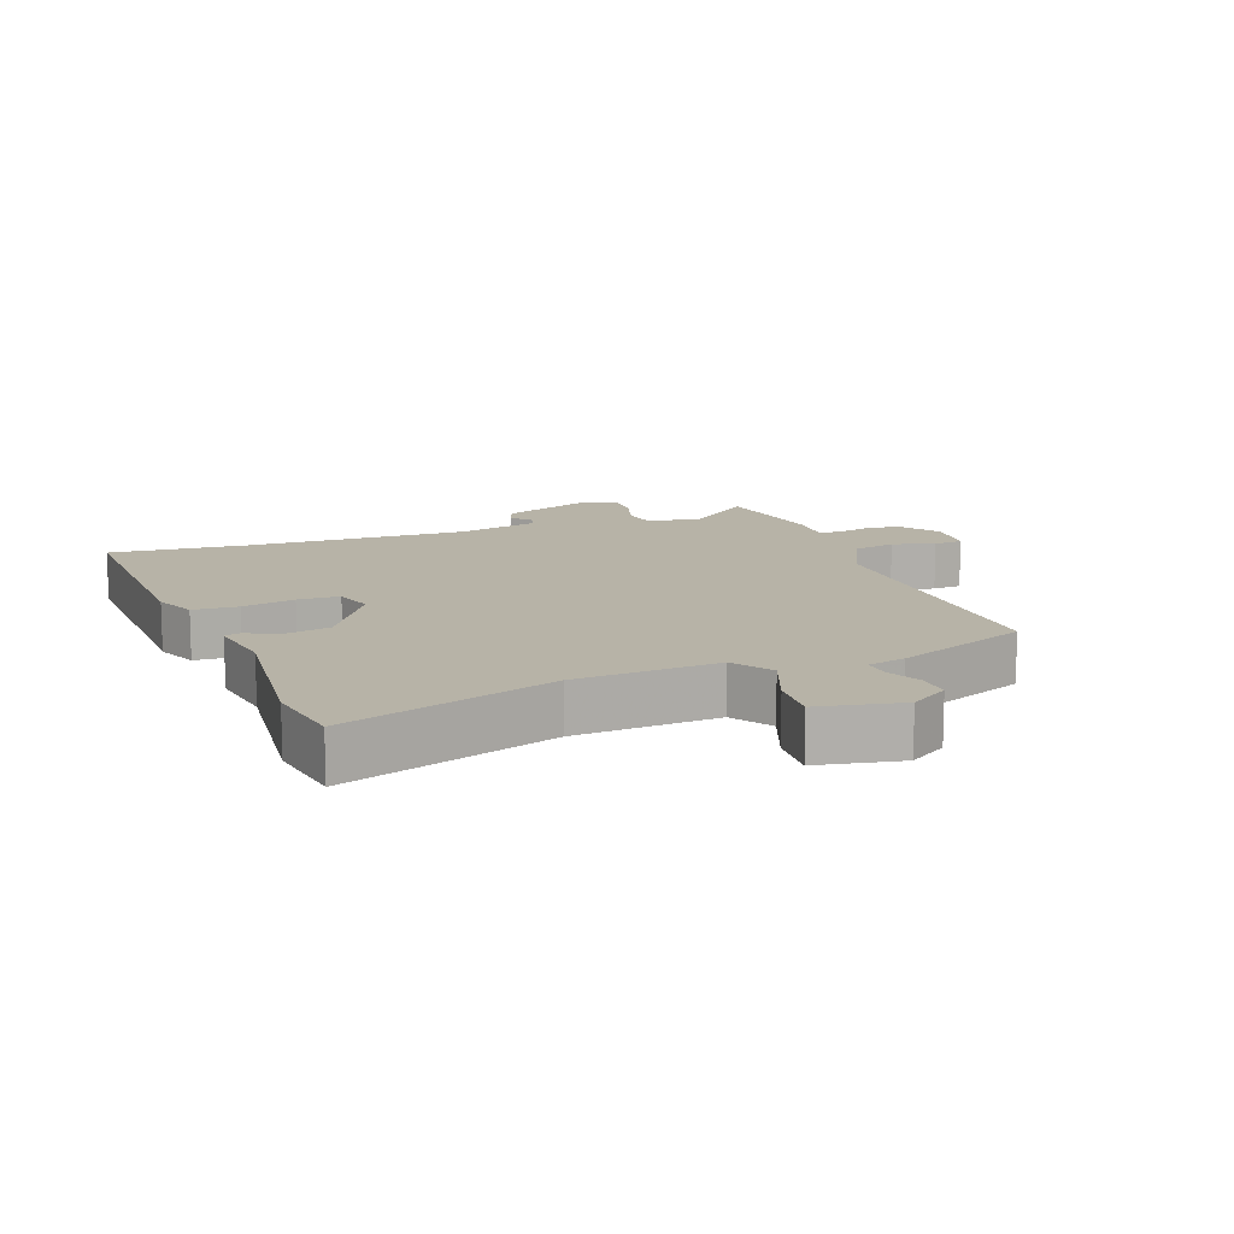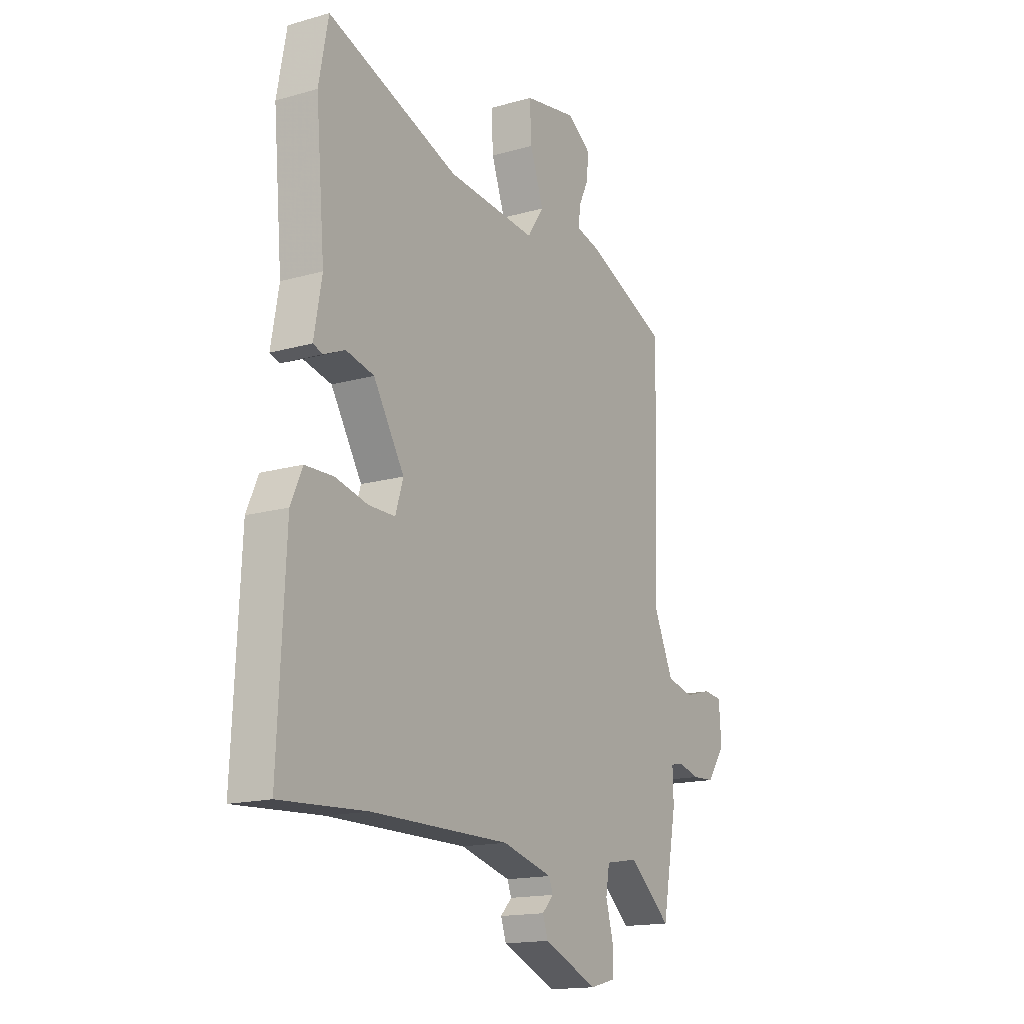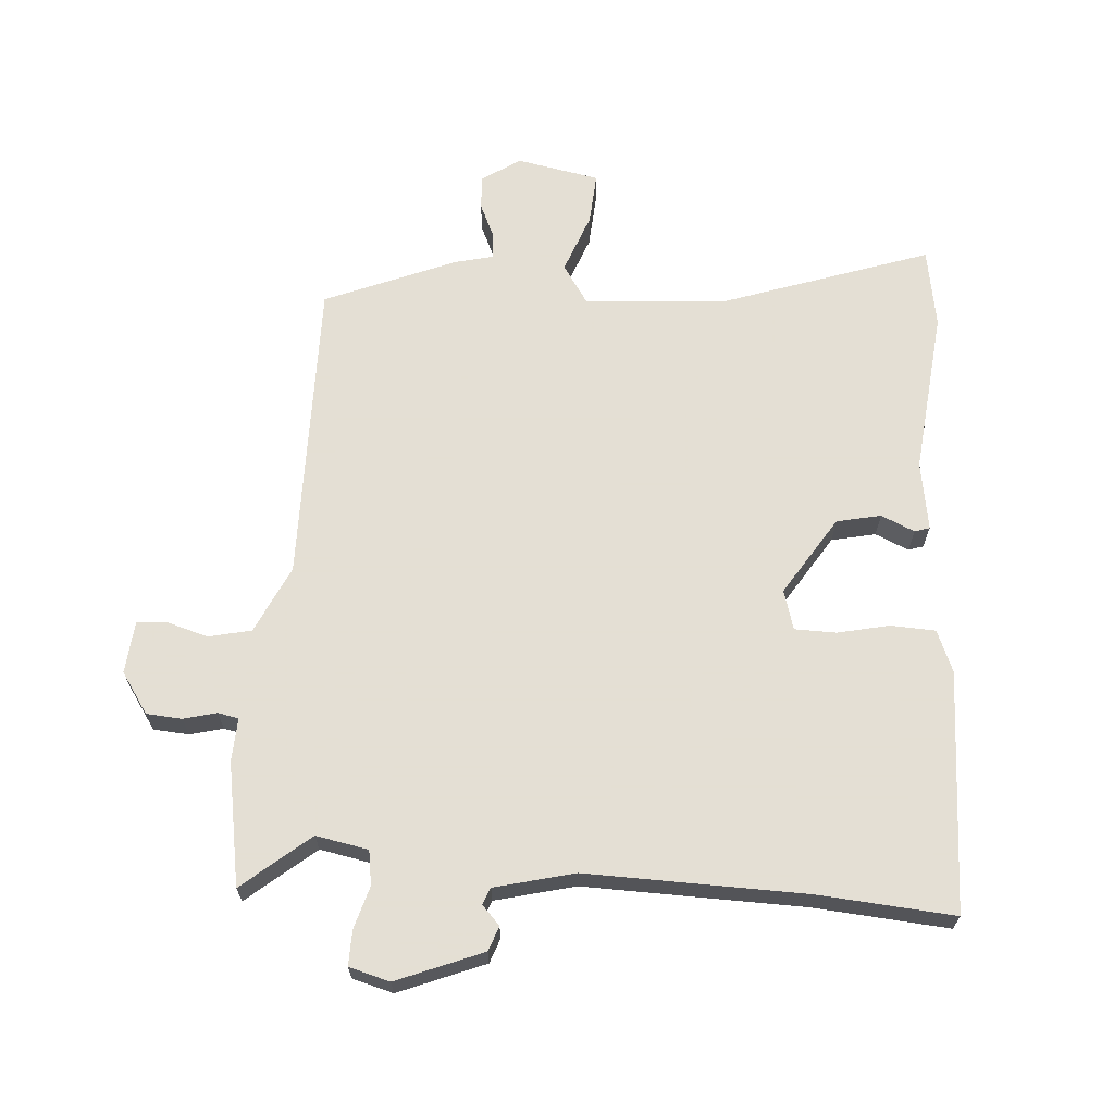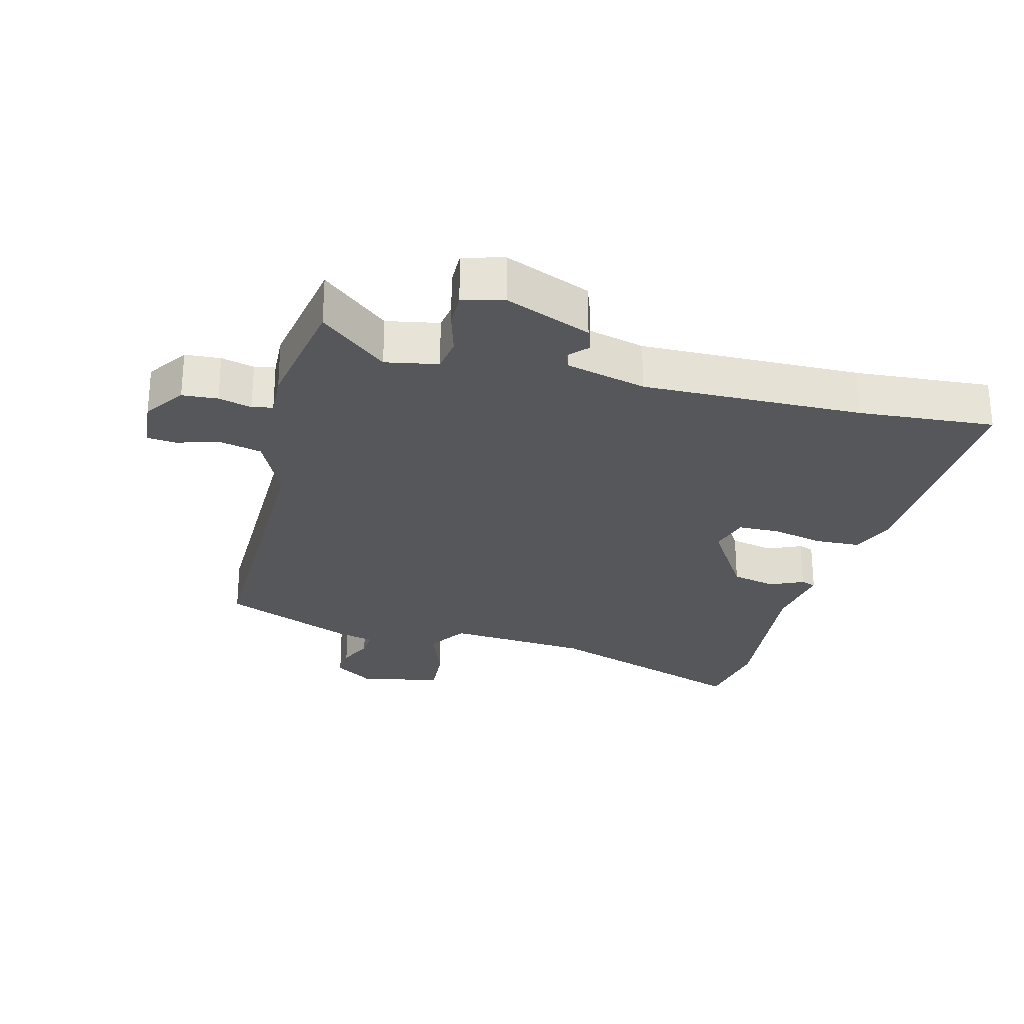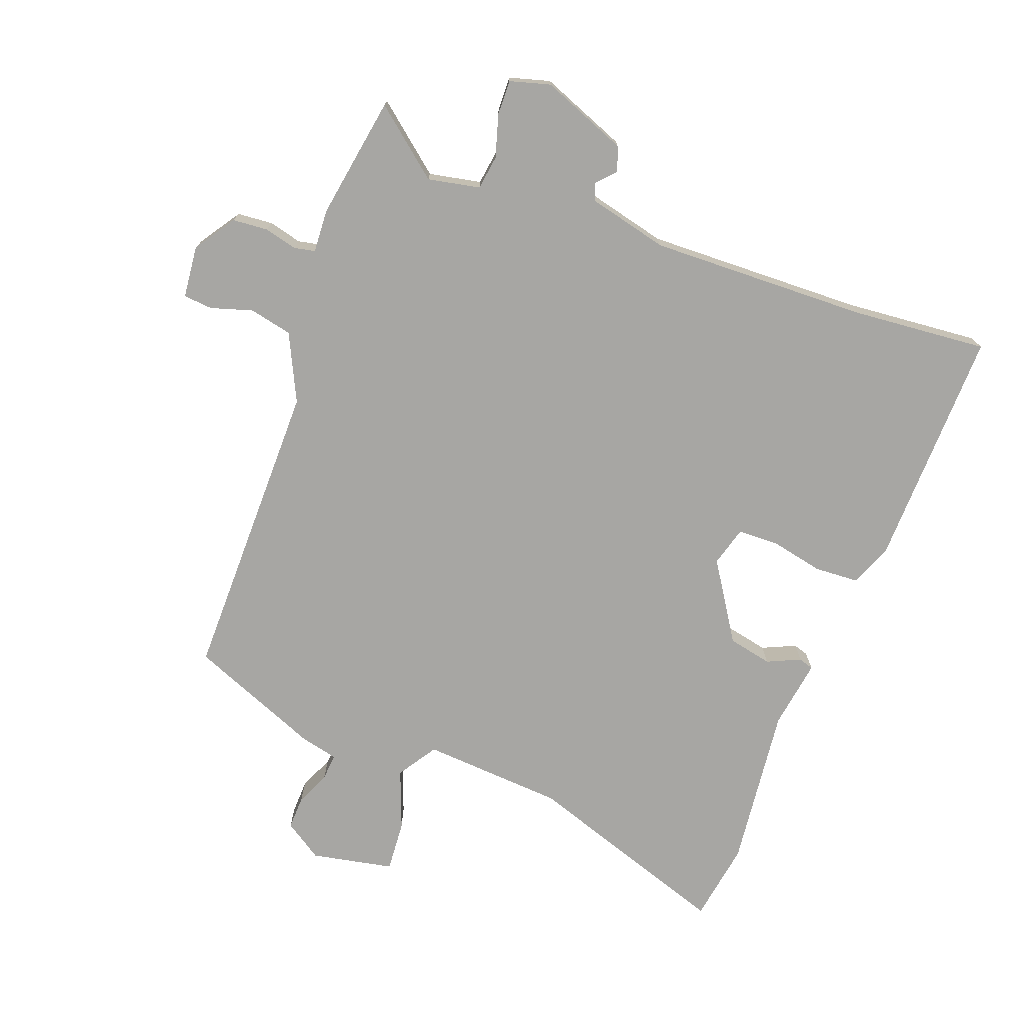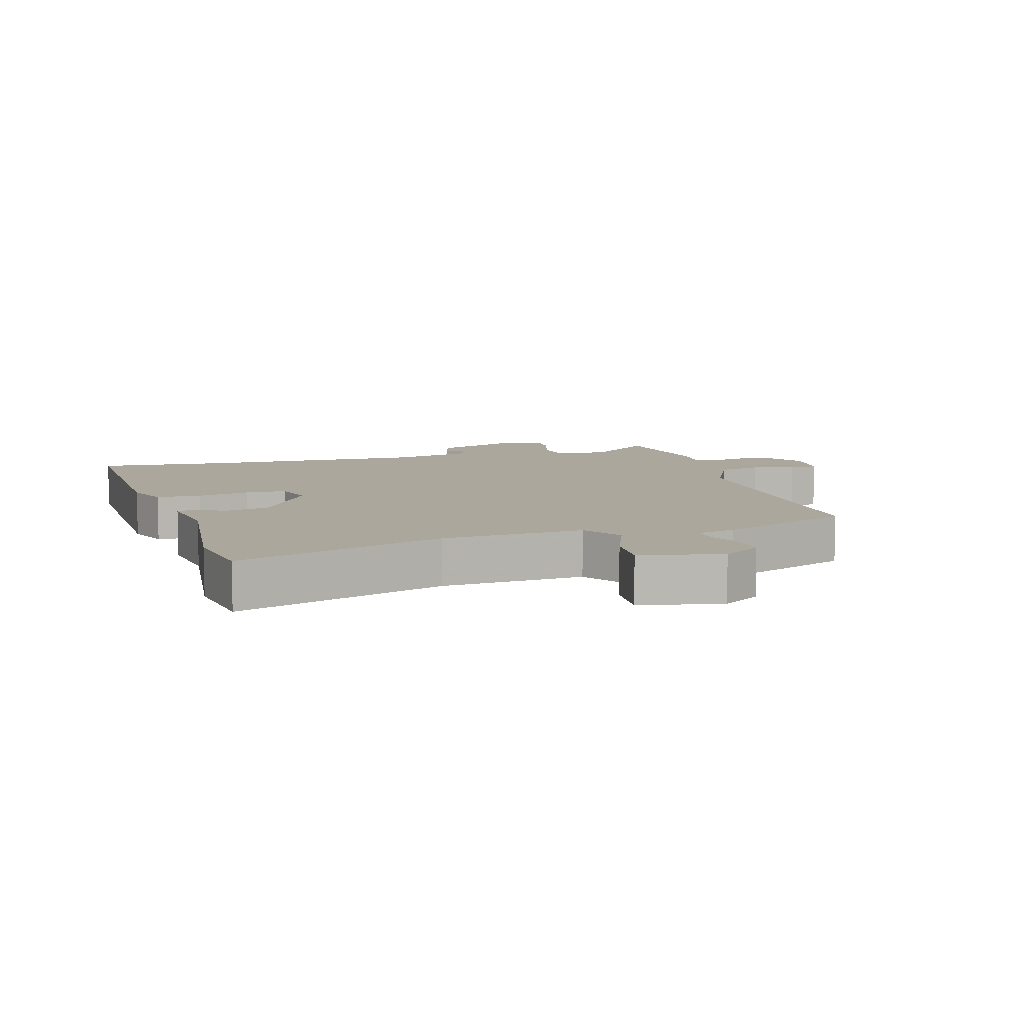
<metadata>
{"format":"obj","ext":"obj","renderer":"f3d","projection":"perspective","resolution":1024,"background":"white","views":[{"elev":12.6,"azim":-19.3,"up":"+Y"},{"elev":-15.9,"azim":-59.2,"up":"+Z"},{"elev":66.3,"azim":-174.8,"up":"+Y"},{"elev":-27.0,"azim":166.5,"up":"+Y"},{"elev":-74.1,"azim":161.0,"up":"+Y"},{"elev":8.4,"azim":-15.0,"up":"+Y"}]}
</metadata>
<code>
v 0.472 0.07 -0.557
v 0.37 0.07 -0.469
v 0.289 0.07 -0.483
v 0.28 0.07 -0.536
v 0.298 0.07 -0.602
v 0.298 0.07 -0.656
v 0.235 0.07 -0.672
v 0.103 0.07 -0.616
v 0.09 0.07 -0.578
v 0.118 0.07 -0.549
v 0.108 0.07 -0.523
v -0.015 0.07 -0.49
v -0.354 0.07 -0.491
v -0.564 0.07 -0.504
v -0.546 0.07 -0.131
v -0.518 0.07 -0.067
v -0.449 0.07 -0.065
v -0.369 0.07 -0.084
v -0.305 0.07 -0.084
v -0.286 0.07 -0.023
v -0.361 0.07 0.1
v -0.429 0.07 0.116
v -0.481 0.07 0.094
v -0.504 0.07 0.102
v -0.485 0.07 0.209
v -0.507 0.07 0.464
v -0.484 0.07 0.587
v -0.165 0.07 0.471
v 0.054 0.07 0.451
v 0.095 0.07 0.511
v 0.062 0.07 0.604
v 0.058 0.07 0.684
v 0.186 0.07 0.706
v 0.244 0.07 0.666
v 0.241 0.07 0.614
v 0.216 0.07 0.561
v 0.212 0.07 0.52
v 0.27 0.07 0.505
v 0.472 0.07 0.417
v 0.459 0.07 -0.055
v 0.506 0.07 -0.16
v 0.572 0.07 -0.176
v 0.637 0.07 -0.158
v 0.682 0.07 -0.163
v 0.688 0.07 -0.244
v 0.644 0.07 -0.306
v 0.589 0.07 -0.309
v 0.538 0.07 -0.295
v 0.506 0.07 -0.301
v 0.508 0.07 -0.368
v 0.472 0 -0.557
v 0.37 0 -0.469
v 0.289 0 -0.483
v 0.28 0 -0.536
v 0.298 0 -0.602
v 0.298 0 -0.656
v 0.235 0 -0.672
v 0.103 0 -0.616
v 0.09 0 -0.578
v 0.118 0 -0.549
v 0.108 0 -0.523
v -0.015 0 -0.49
v -0.354 0 -0.491
v -0.564 0 -0.504
v -0.546 0 -0.131
v -0.518 0 -0.067
v -0.449 0 -0.065
v -0.369 0 -0.084
v -0.305 0 -0.084
v -0.286 0 -0.023
v -0.361 0 0.1
v -0.429 0 0.116
v -0.481 0 0.094
v -0.504 0 0.102
v -0.485 0 0.209
v -0.507 0 0.464
v -0.484 0 0.587
v -0.165 0 0.471
v 0.054 0 0.451
v 0.095 0 0.511
v 0.062 0 0.604
v 0.058 0 0.684
v 0.186 0 0.706
v 0.244 0 0.666
v 0.241 0 0.614
v 0.216 0 0.561
v 0.212 0 0.52
v 0.27 0 0.505
v 0.472 0 0.417
v 0.459 0 -0.055
v 0.506 0 -0.16
v 0.572 0 -0.176
v 0.637 0 -0.158
v 0.682 0 -0.163
v 0.688 0 -0.244
v 0.644 0 -0.306
v 0.589 0 -0.309
v 0.538 0 -0.295
v 0.506 0 -0.301
v 0.508 0 -0.368
f 49 50 1 2
f 46 47 48
f 45 46 48
f 44 45 48
f 43 44 48
f 42 43 48
f 41 42 48 49
f 49 2 3
f 41 49 3
f 40 41 3
f 39 40 3
f 38 39 3
f 37 38 3
f 34 35 36
f 33 34 36
f 32 33 36
f 31 32 36
f 30 31 36
f 29 30 36 37
f 25 26 27 28
f 25 28 29
f 24 25 29
f 23 24 29
f 22 23 29
f 21 22 29 37
f 16 17 18
f 15 16 18
f 14 15 18
f 13 14 18
f 12 13 18 19
f 11 12 19 20
f 8 9 10
f 7 8 10
f 6 7 10
f 5 6 10
f 4 5 10
f 4 10 11
f 20 21 37
f 11 20 37
f 4 11 37
f 3 4 37
f 52 51 100 99
f 98 97 96
f 98 96 95
f 98 95 94
f 98 94 93
f 98 93 92
f 99 98 92 91
f 53 52 99
f 53 99 91
f 53 91 90
f 53 90 89
f 53 89 88
f 53 88 87
f 86 85 84
f 86 84 83
f 86 83 82
f 86 82 81
f 86 81 80
f 87 86 80 79
f 78 77 76 75
f 79 78 75
f 79 75 74
f 79 74 73
f 79 73 72
f 87 79 72 71
f 68 67 66
f 68 66 65
f 68 65 64
f 68 64 63
f 69 68 63 62
f 70 69 62 61
f 60 59 58
f 60 58 57
f 60 57 56
f 60 56 55
f 60 55 54
f 61 60 54
f 87 71 70
f 87 70 61
f 87 61 54
f 87 54 53
f 1 51 52 2
f 2 52 53 3
f 3 53 54 4
f 4 54 55 5
f 5 55 56 6
f 6 56 57 7
f 7 57 58 8
f 8 58 59 9
f 9 59 60 10
f 10 60 61 11
f 11 61 62 12
f 12 62 63 13
f 13 63 64 14
f 14 64 65 15
f 15 65 66 16
f 16 66 67 17
f 17 67 68 18
f 18 68 69 19
f 19 69 70 20
f 20 70 71 21
f 21 71 72 22
f 22 72 73 23
f 23 73 74 24
f 24 74 75 25
f 25 75 76 26
f 26 76 77 27
f 27 77 78 28
f 28 78 79 29
f 29 79 80 30
f 30 80 81 31
f 31 81 82 32
f 32 82 83 33
f 33 83 84 34
f 34 84 85 35
f 35 85 86 36
f 36 86 87 37
f 37 87 88 38
f 38 88 89 39
f 39 89 90 40
f 40 90 91 41
f 41 91 92 42
f 42 92 93 43
f 43 93 94 44
f 44 94 95 45
f 45 95 96 46
f 46 96 97 47
f 47 97 98 48
f 48 98 99 49
f 49 99 100 50
f 50 100 51 1

</code>
